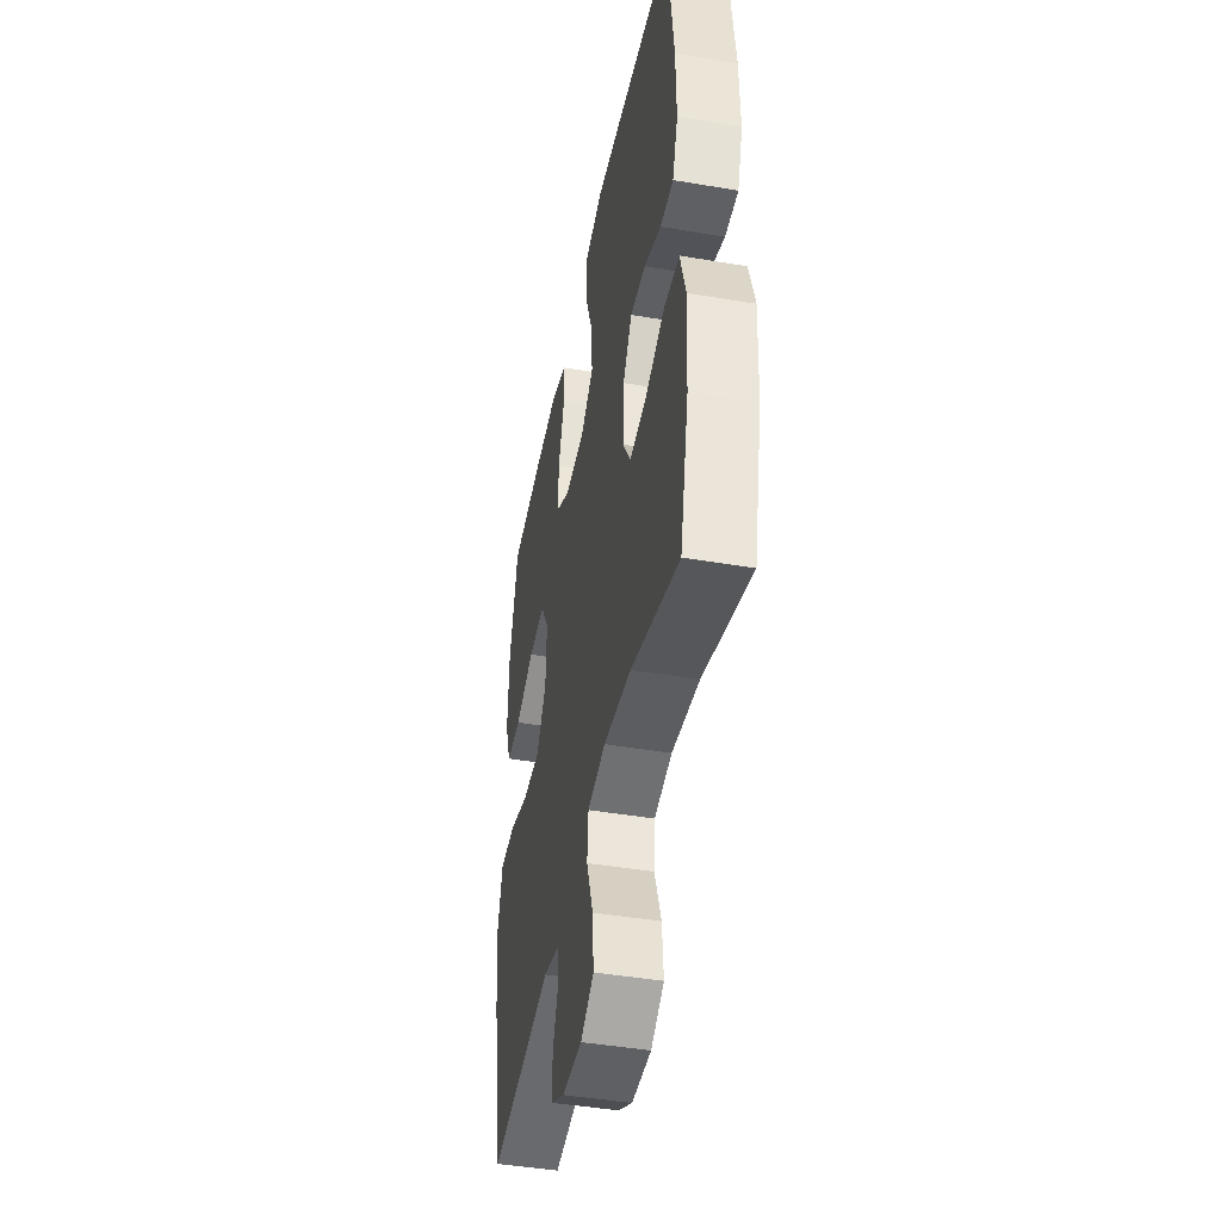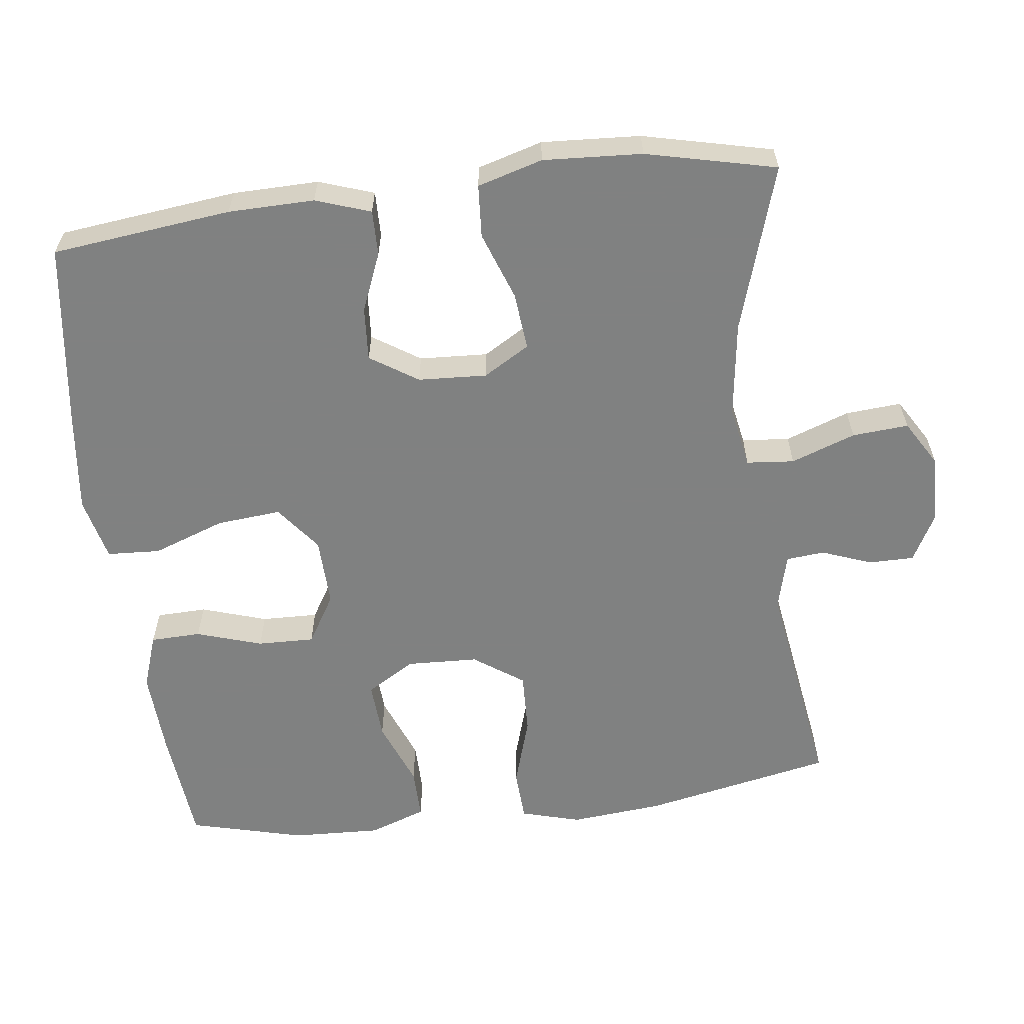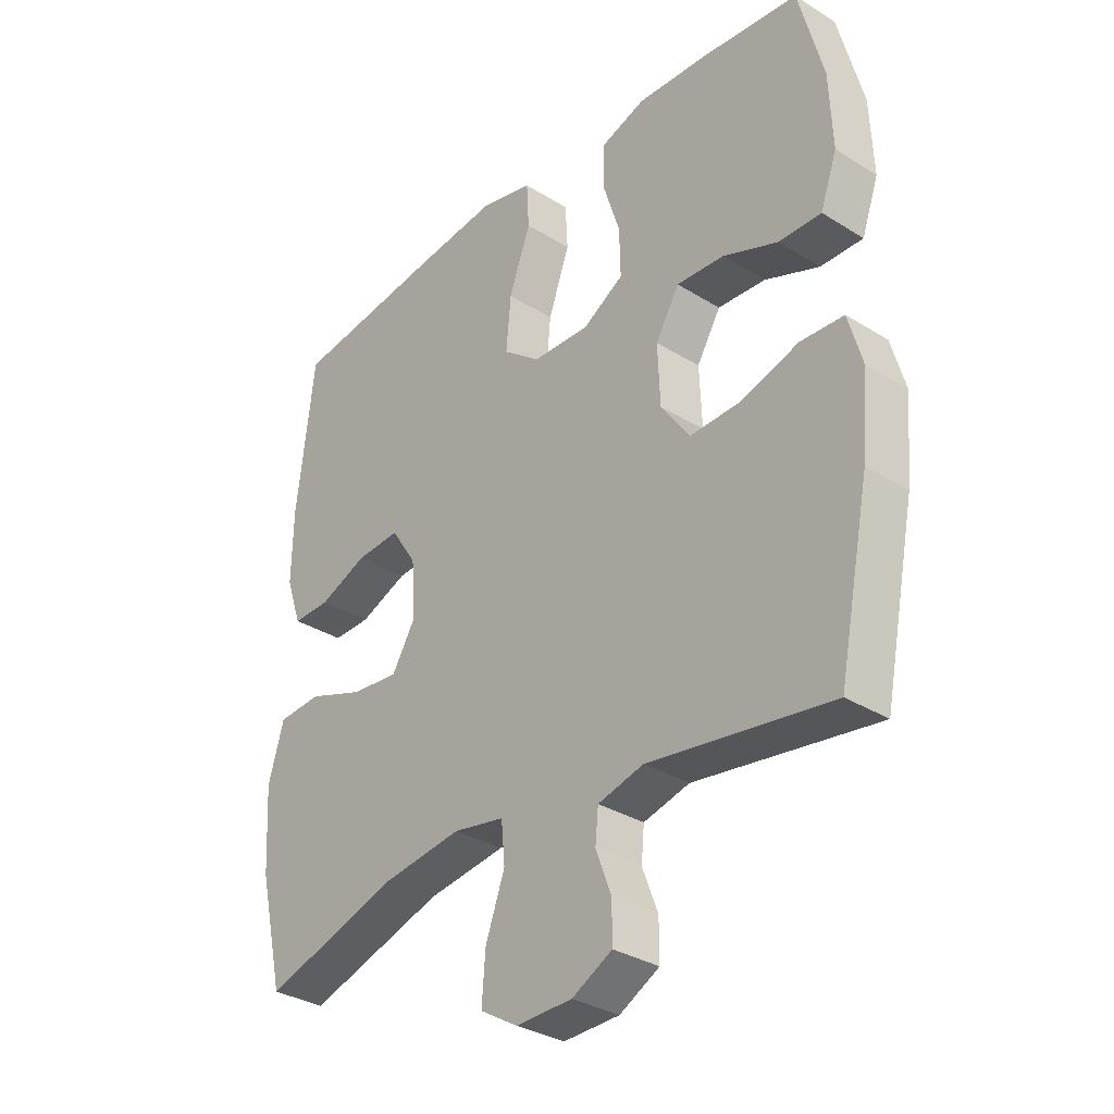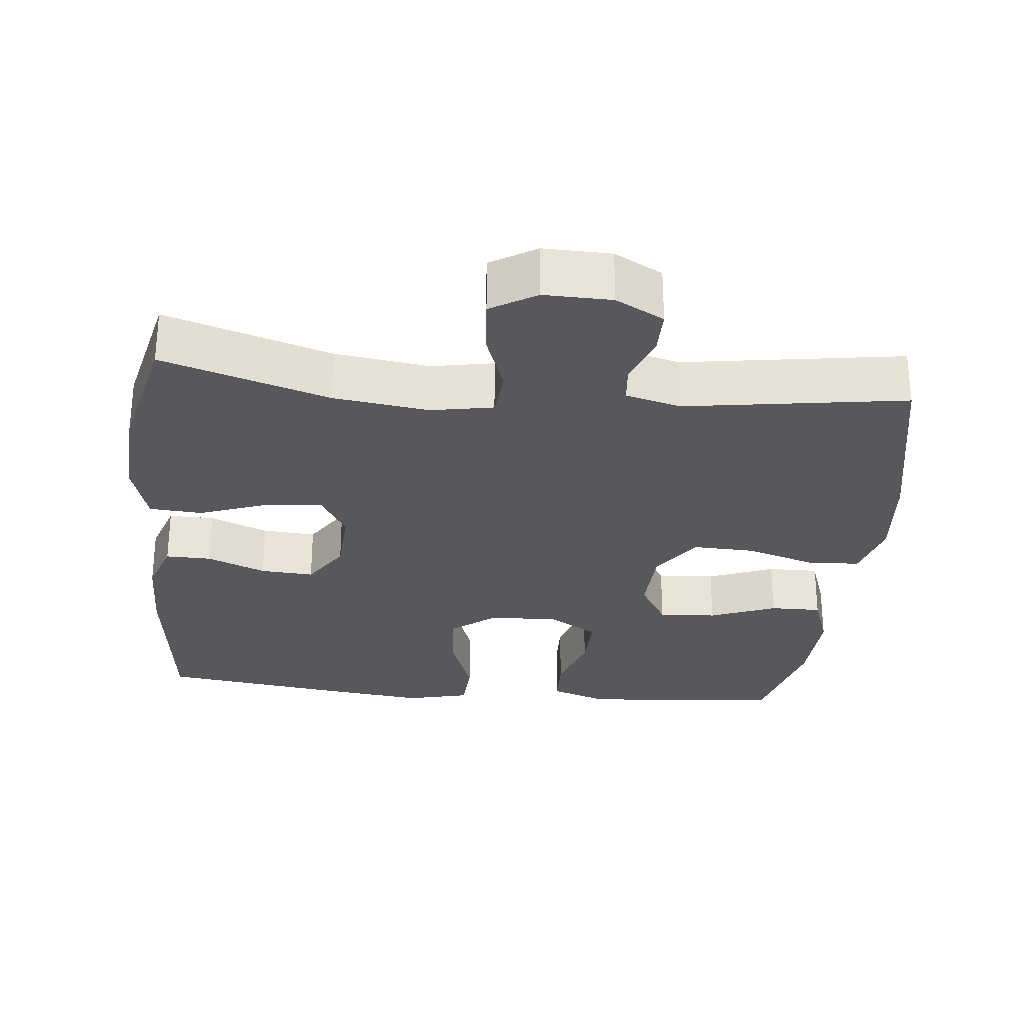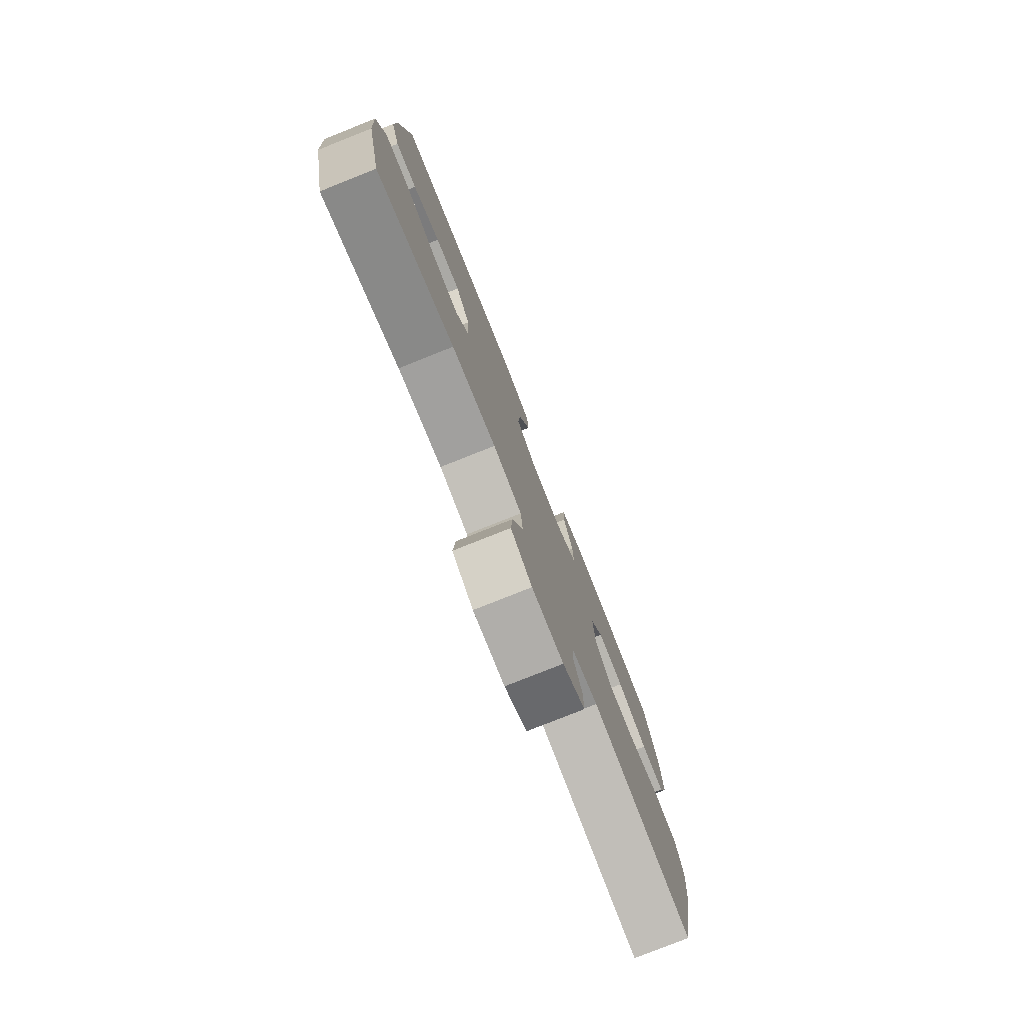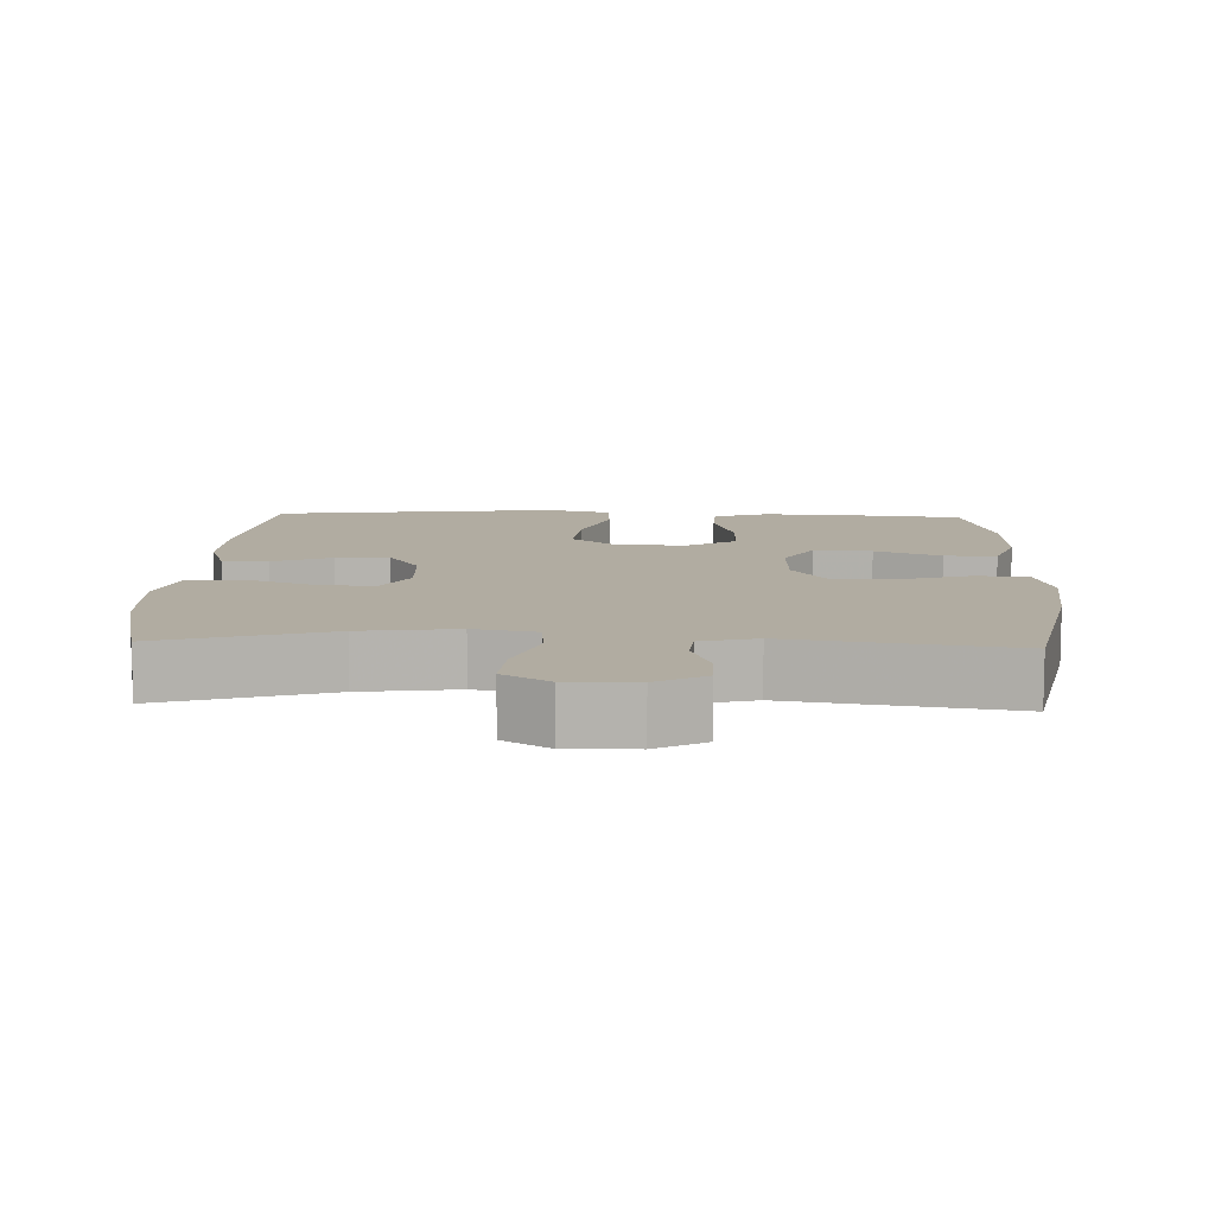
<metadata>
{"format":"obj","ext":"obj","renderer":"f3d","projection":"perspective","resolution":1024,"background":"white","views":[{"elev":-44.4,"azim":78.8,"up":"+Z"},{"elev":-60.3,"azim":97.1,"up":"+Y"},{"elev":-32.8,"azim":-130.8,"up":"+Z"},{"elev":-28.6,"azim":174.2,"up":"+Y"},{"elev":-78.8,"azim":111.7,"up":"+Z"},{"elev":10.2,"azim":-177.7,"up":"+Y"}]}
</metadata>
<code>
v -0.5 0.07 -0.5
v -0.553 0.07 -0.238
v -0.565 0.07 -0.109
v -0.542 0.07 -0.026
v -0.47 0.07 -0.022
v -0.373 0.07 -0.052
v -0.287 0.07 -0.055
v -0.239 0.07 0.014
v -0.235 0.07 0.113
v -0.275 0.07 0.18
v -0.355 0.07 0.175
v -0.447 0.07 0.139
v -0.518 0.07 0.138
v -0.546 0.07 0.217
v -0.541 0.07 0.34
v -0.5 0.07 0.5
v -0.336 0.07 0.516
v -0.219 0.07 0.522
v -0.143 0.07 0.496
v -0.141 0.07 0.426
v -0.17 0.07 0.335
v -0.172 0.07 0.256
v -0.104 0.07 0.215
v -0.008 0.07 0.218
v 0.055 0.07 0.267
v 0.047 0.07 0.356
v 0.011 0.07 0.456
v 0.015 0.07 0.53
v 0.103 0.07 0.551
v 0.239 0.07 0.535
v 0.5 0.07 0.5
v 0.529 0.07 0.251
v 0.531 0.07 0.132
v 0.505 0.07 0.056
v 0.442 0.07 0.057
v 0.361 0.07 0.09
v 0.287 0.07 0.095
v 0.244 0.07 0.029
v 0.239 0.07 -0.066
v 0.277 0.07 -0.13
v 0.357 0.07 -0.122
v 0.451 0.07 -0.088
v 0.524 0.07 -0.093
v 0.55 0.07 -0.183
v 0.542 0.07 -0.32
v 0.5 0.07 -0.5
v 0.27 0.07 -0.428
v 0.138 0.07 -0.41
v 0.052 0.07 -0.426
v 0.046 0.07 -0.492
v 0.078 0.07 -0.581
v 0.084 0.07 -0.659
v 0.021 0.07 -0.697
v -0.073 0.07 -0.695
v -0.14 0.07 -0.659
v -0.14 0.07 -0.596
v -0.114 0.07 -0.527
v -0.119 0.07 -0.474
v -0.196 0.07 -0.454
v -0.5 0 -0.5
v -0.553 0 -0.238
v -0.565 0 -0.109
v -0.542 0 -0.026
v -0.47 0 -0.022
v -0.373 0 -0.052
v -0.287 0 -0.055
v -0.239 0 0.014
v -0.235 0 0.113
v -0.275 0 0.18
v -0.355 0 0.175
v -0.447 0 0.139
v -0.518 0 0.138
v -0.546 0 0.217
v -0.541 0 0.34
v -0.5 0 0.5
v -0.336 0 0.516
v -0.219 0 0.522
v -0.143 0 0.496
v -0.141 0 0.426
v -0.17 0 0.335
v -0.172 0 0.256
v -0.104 0 0.215
v -0.008 0 0.218
v 0.055 0 0.267
v 0.047 0 0.356
v 0.011 0 0.456
v 0.015 0 0.53
v 0.103 0 0.551
v 0.239 0 0.535
v 0.5 0 0.5
v 0.529 0 0.251
v 0.531 0 0.132
v 0.505 0 0.056
v 0.442 0 0.057
v 0.361 0 0.09
v 0.287 0 0.095
v 0.244 0 0.029
v 0.239 0 -0.066
v 0.277 0 -0.13
v 0.357 0 -0.122
v 0.451 0 -0.088
v 0.524 0 -0.093
v 0.55 0 -0.183
v 0.542 0 -0.32
v 0.5 0 -0.5
v 0.27 0 -0.428
v 0.138 0 -0.41
v 0.052 0 -0.426
v 0.046 0 -0.492
v 0.078 0 -0.581
v 0.084 0 -0.659
v 0.021 0 -0.697
v -0.073 0 -0.695
v -0.14 0 -0.659
v -0.14 0 -0.596
v -0.114 0 -0.527
v -0.119 0 -0.474
v -0.196 0 -0.454
f 55 56 57
f 54 55 57
f 53 54 57
f 52 53 57
f 51 52 57
f 50 51 57
f 49 50 57 58
f 45 46 47
f 44 45 47
f 43 44 47
f 42 43 47
f 41 42 47
f 40 41 47 48
f 39 40 48 49
f 34 35 36
f 33 34 36
f 32 33 36
f 31 32 36
f 30 31 36
f 29 30 36
f 28 29 36
f 27 28 36
f 26 27 36
f 25 26 36 37
f 24 25 37 38
f 19 20 21
f 18 19 21
f 17 18 21
f 16 17 21
f 15 16 21
f 14 15 21
f 13 14 21
f 12 13 21
f 11 12 21
f 10 11 21 22
f 9 10 22 23
f 4 5 6
f 3 4 6
f 2 3 6
f 1 2 6
f 59 1 6
f 59 6 7
f 49 58 59
f 39 49 59
f 38 39 59
f 24 38 59
f 23 24 59
f 9 23 59
f 8 9 59
f 7 8 59
f 116 115 114
f 116 114 113
f 116 113 112
f 116 112 111
f 116 111 110
f 116 110 109
f 117 116 109 108
f 106 105 104
f 106 104 103
f 106 103 102
f 106 102 101
f 106 101 100
f 107 106 100 99
f 108 107 99 98
f 95 94 93
f 95 93 92
f 95 92 91
f 95 91 90
f 95 90 89
f 95 89 88
f 95 88 87
f 95 87 86
f 95 86 85
f 96 95 85 84
f 97 96 84 83
f 80 79 78
f 80 78 77
f 80 77 76
f 80 76 75
f 80 75 74
f 80 74 73
f 80 73 72
f 80 72 71
f 80 71 70
f 81 80 70 69
f 82 81 69 68
f 65 64 63
f 65 63 62
f 65 62 61
f 65 61 60
f 65 60 118
f 66 65 118
f 118 117 108
f 118 108 98
f 118 98 97
f 118 97 83
f 118 83 82
f 118 82 68
f 118 68 67
f 118 67 66
f 1 60 61 2
f 2 61 62 3
f 3 62 63 4
f 4 63 64 5
f 5 64 65 6
f 6 65 66 7
f 7 66 67 8
f 8 67 68 9
f 9 68 69 10
f 10 69 70 11
f 11 70 71 12
f 12 71 72 13
f 13 72 73 14
f 14 73 74 15
f 15 74 75 16
f 16 75 76 17
f 17 76 77 18
f 18 77 78 19
f 19 78 79 20
f 20 79 80 21
f 21 80 81 22
f 22 81 82 23
f 23 82 83 24
f 24 83 84 25
f 25 84 85 26
f 26 85 86 27
f 27 86 87 28
f 28 87 88 29
f 29 88 89 30
f 30 89 90 31
f 31 90 91 32
f 32 91 92 33
f 33 92 93 34
f 34 93 94 35
f 35 94 95 36
f 36 95 96 37
f 37 96 97 38
f 38 97 98 39
f 39 98 99 40
f 40 99 100 41
f 41 100 101 42
f 42 101 102 43
f 43 102 103 44
f 44 103 104 45
f 45 104 105 46
f 46 105 106 47
f 47 106 107 48
f 48 107 108 49
f 49 108 109 50
f 50 109 110 51
f 51 110 111 52
f 52 111 112 53
f 53 112 113 54
f 54 113 114 55
f 55 114 115 56
f 56 115 116 57
f 57 116 117 58
f 58 117 118 59
f 59 118 60 1

</code>
